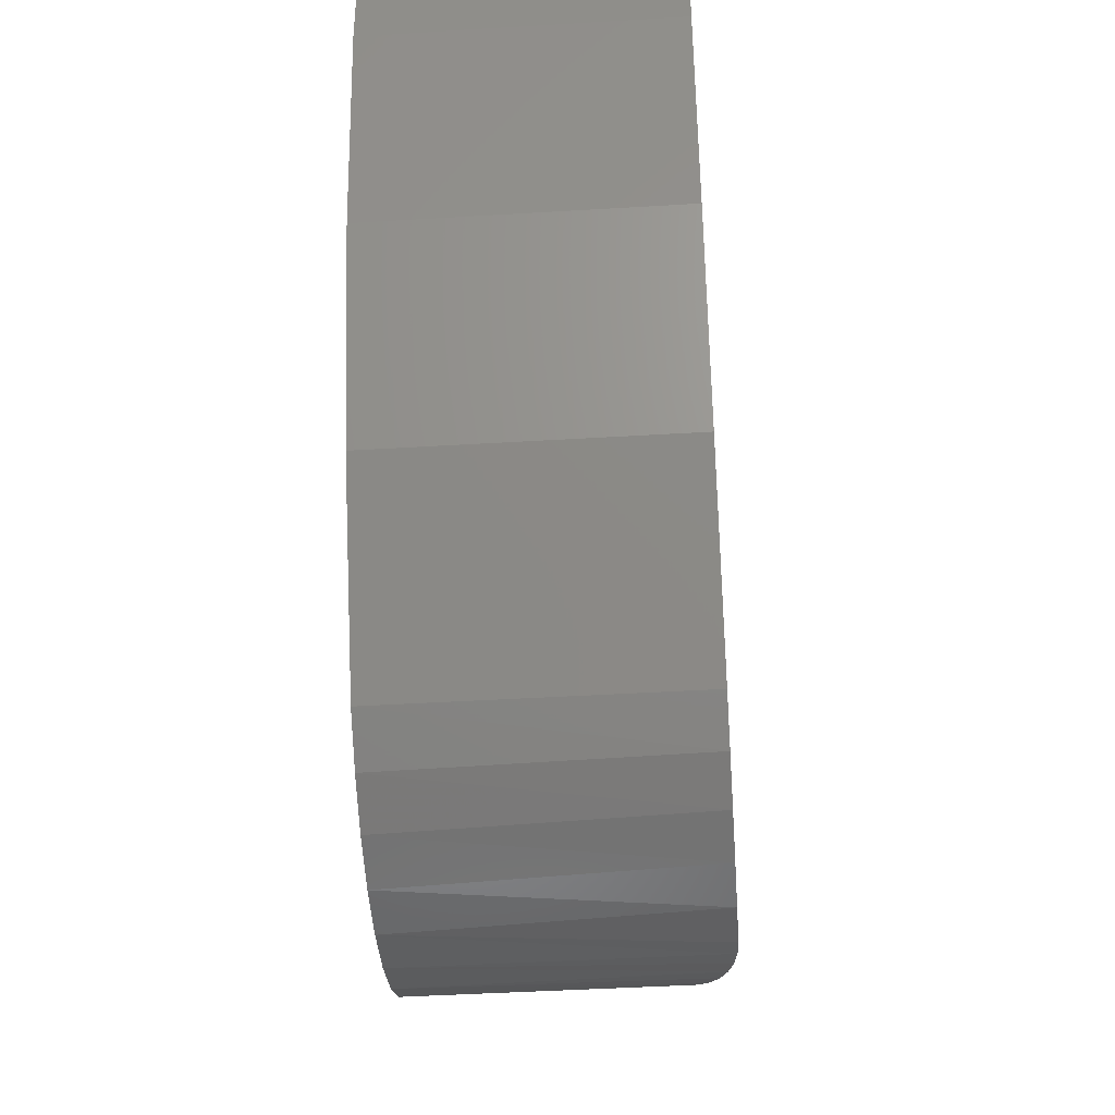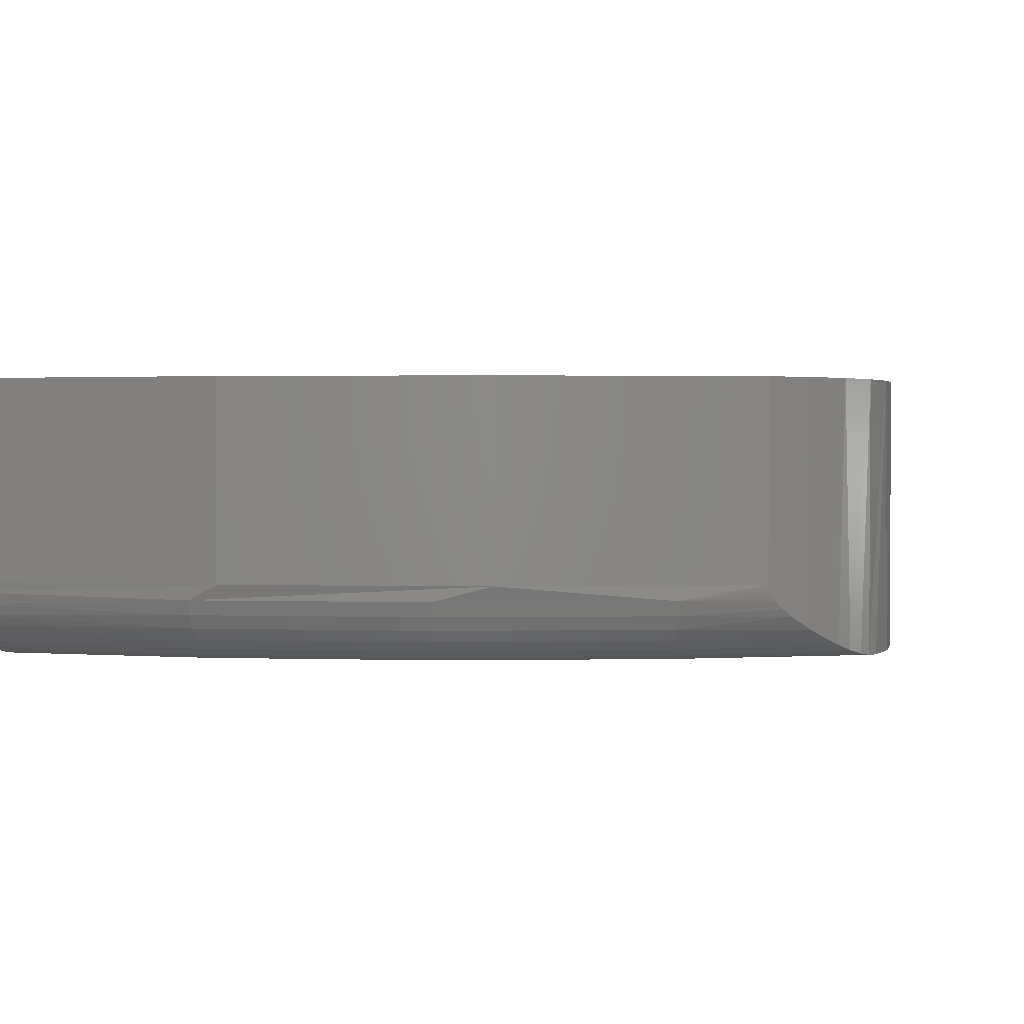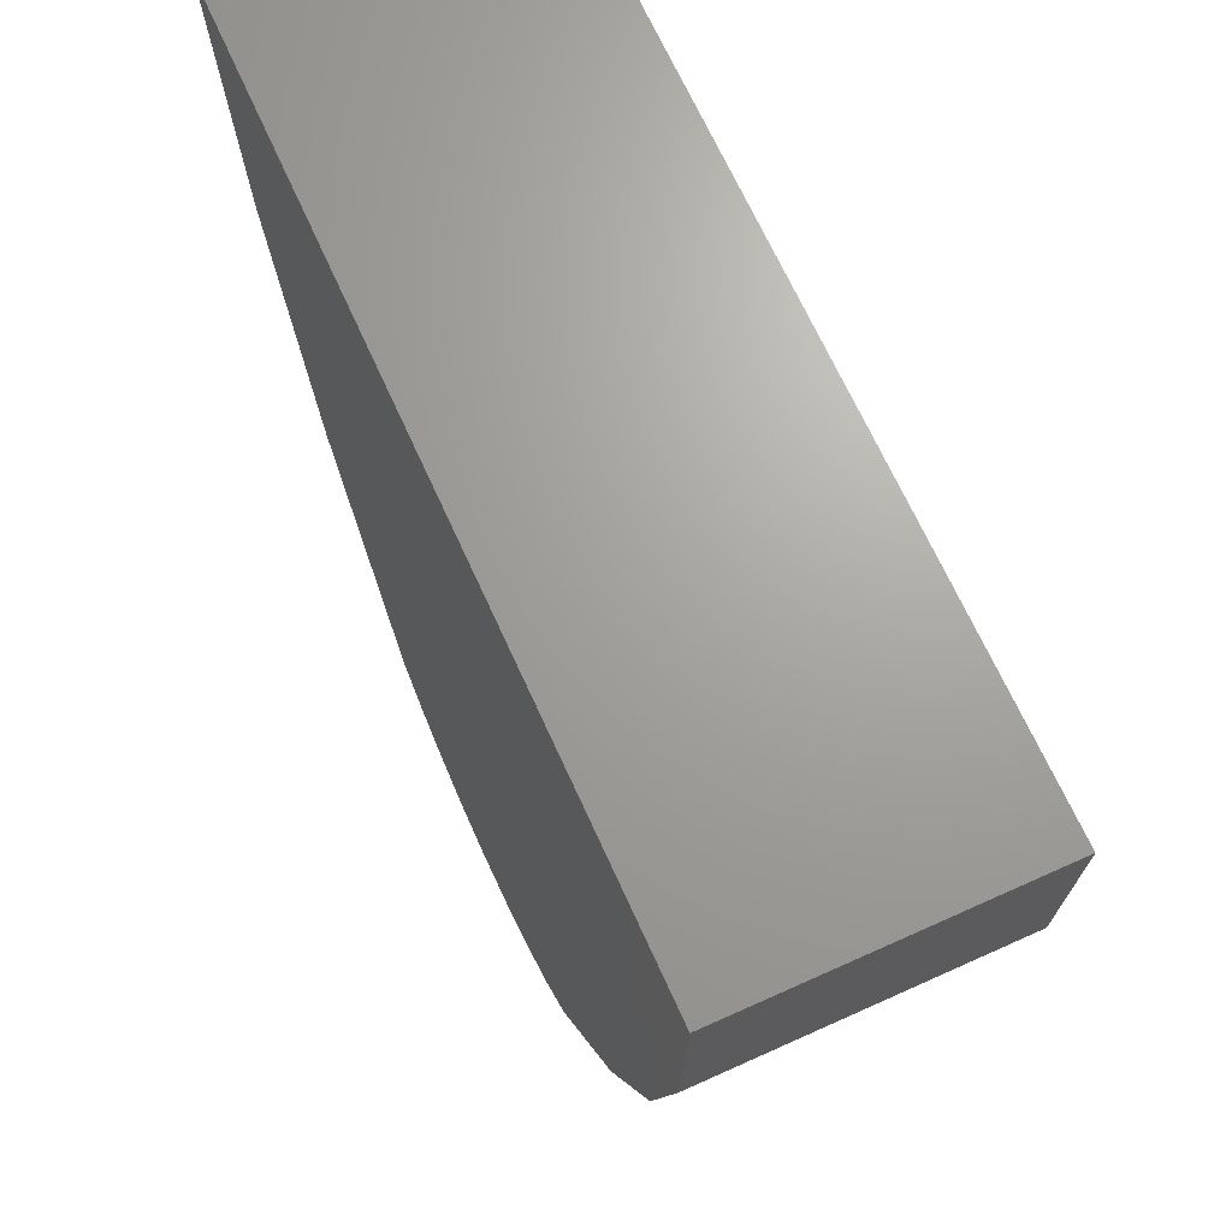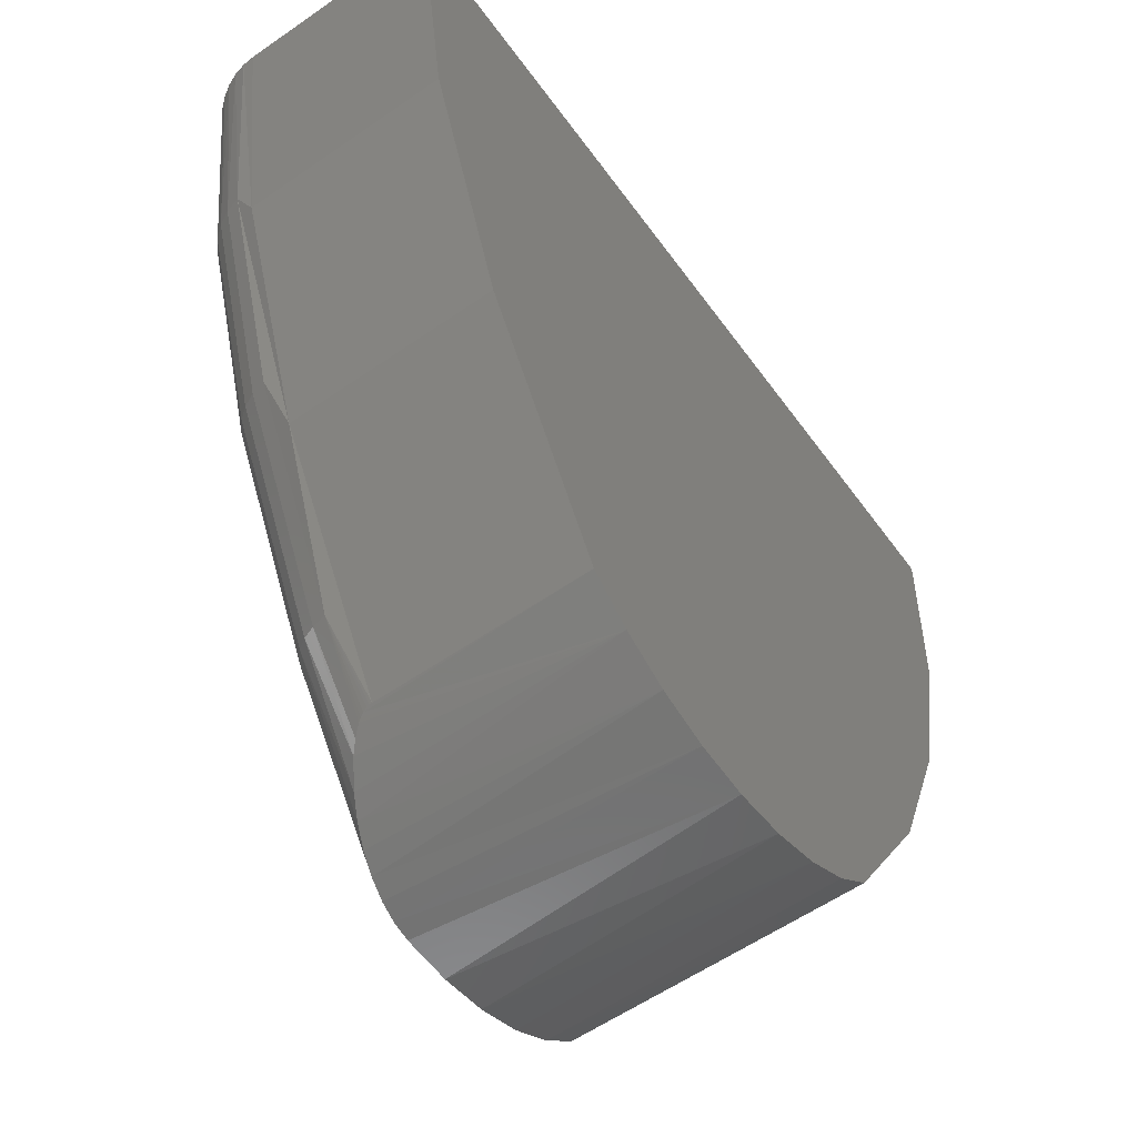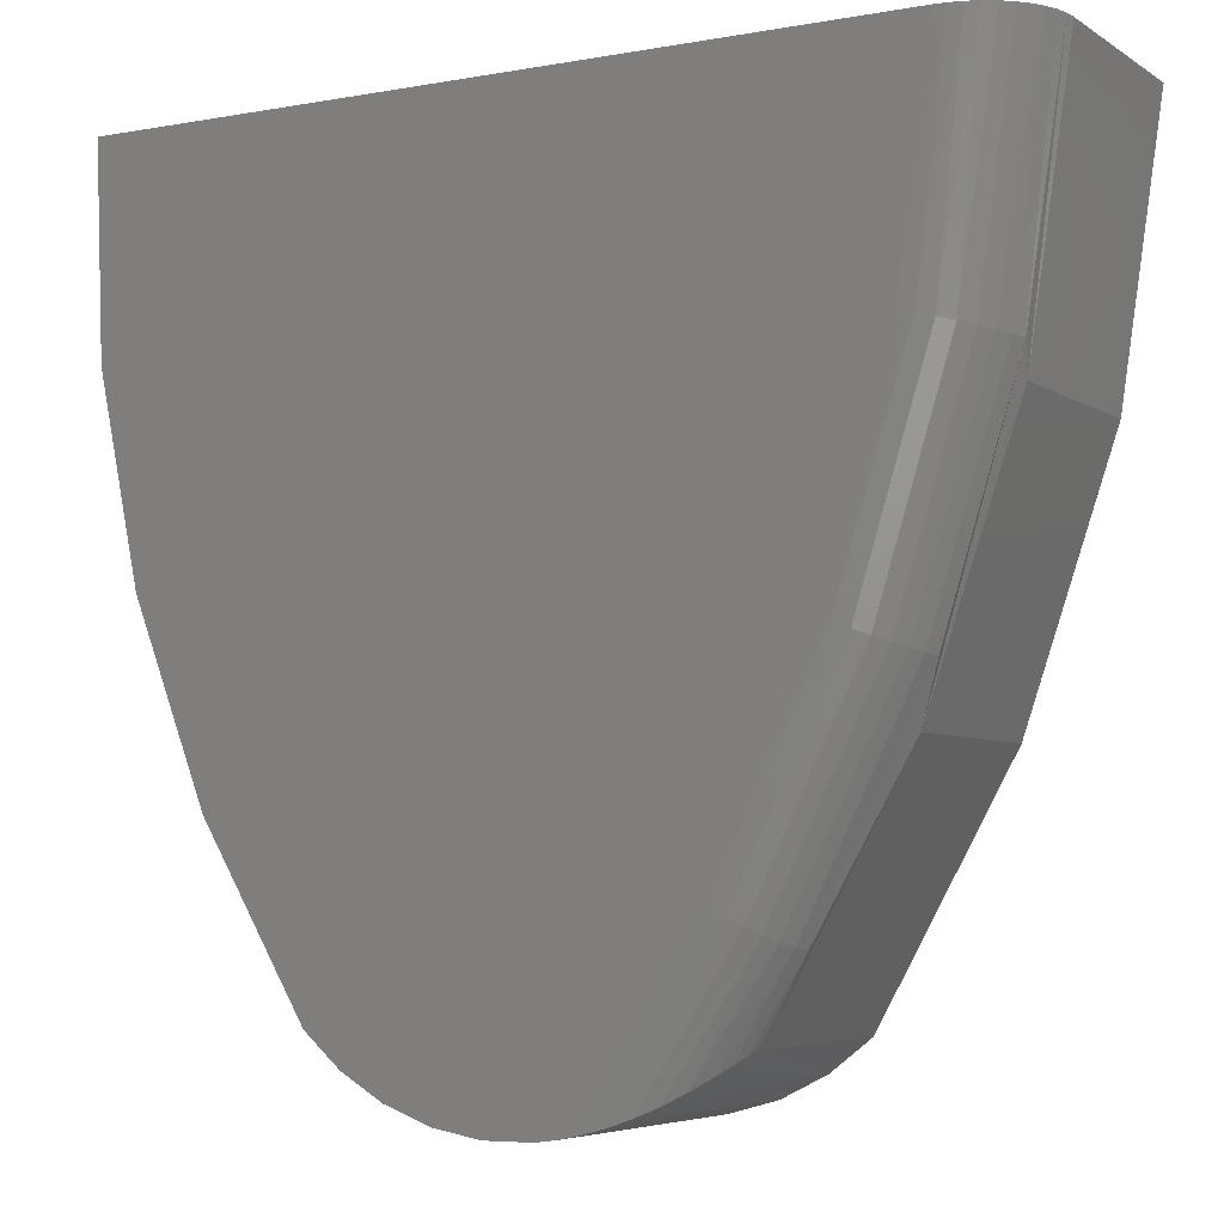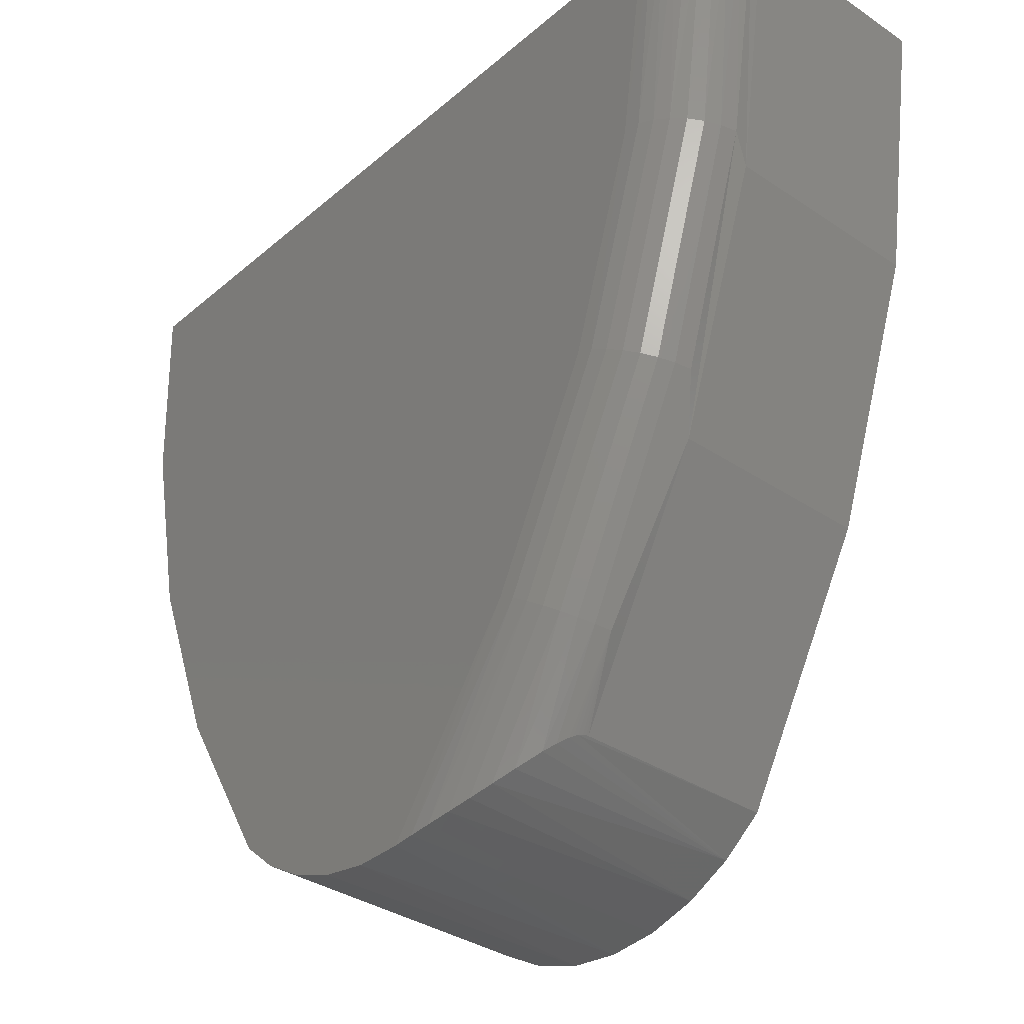
<metadata>
{"format":"stl","ext":"stl","renderer":"f3d","projection":"perspective","resolution":1024,"background":"white","views":[{"elev":-43.5,"azim":-85.9,"up":"+Z"},{"elev":1.8,"azim":113.3,"up":"+Y"},{"elev":68.1,"azim":-114.3,"up":"+Z"},{"elev":-57.8,"azim":125.7,"up":"+Z"},{"elev":-5.3,"azim":29.3,"up":"+Z"},{"elev":-35.1,"azim":48.3,"up":"+Z"}]}
</metadata>
<code>
# stl→obj: 77 verts, 150 faces
v 0.5024 -0.25 -0.5699
v 0.5916 -0.25 -0.3902
v 0.04324 -0.25 -0.3481
v 0.1072 -0.25 -0.512
v 0.1974 -0.25 -0.6632
v 0.2286 -0.25 -0.6905
v 0.2643 -0.25 -0.7118
v 0.3033 -0.25 -0.7262
v 0.3442 -0.25 -0.7334
v 0.3858 -0.25 -0.7331
v 0.6796 -0.25 -4.161e-17
v 2.248e-16 -0.25 1.61e-15
v 0.6512 -0.25 -0.1986
v 0.007172 -0.25 -0.1758
v 0.7211 -0.2365 -4.416e-17
v 0.7014 -0.2465 -4.295e-17
v 0.7117 -0.2423 -4.358e-17
v 0.6906 -0.2491 -4.229e-17
v 0.7295 -0.2292 -4.467e-17
v 0.7367 -0.2207 -4.511e-17
v 0.7425 -0.2113 -4.546e-17
v 0.7467 -0.201 -4.572e-17
v 0.7492 -0.1902 -4.588e-17
v 0.75 -0.1797 -4.344e-15
v 0.75 0 -4.344e-15
v 2.248e-16 0 1.61e-15
v 0.7146 0 -0.2363
v 0.7146 -0.1797 -0.2363
v 0.6374 0 -0.4624
v 0.6374 -0.1797 -0.4624
v 0.5211 0 -0.6711
v 0.5211 -0.1797 -0.6711
v 0.4456 0 -0.7189
v 0.4699 -0.229 -0.7078
v 0.4532 -0.2363 -0.7158
v 0.3576 0 -0.7341
v 0.313 0 -0.7287
v 0.2704 0 -0.7146
v 0.2314 0 -0.6925
v 0.4857 0 -0.6987
v 0.5193 -0.1883 -0.6727
v 0.5176 -0.1916 -0.6742
v 0.5159 -0.1943 -0.6758
v 0.51 -0.2016 -0.6809
v 0.5024 -0.2086 -0.687
v 0.4854 -0.2205 -0.6988
v 0.521 -0.1819 -0.6711
v 0.5205 -0.1846 -0.6716
v 0.4188 -0.2465 -0.7273
v 0.4023 0 -0.7308
v 0.4364 -0.2421 -0.7222
v 0.4025 -0.2491 -0.7308
v 0.1974 0 -0.6632
v 0.5621 -0.1934 -0.6044
v 0.5147 -0.2486 -0.576
v 0.6051 -0.2486 -0.3933
v 0.6653 -0.2486 -0.1986
v 0.6781 -0.2446 -0.2014
v 0.69 -0.2382 -0.2041
v 0.7089 -0.2188 -0.2083
v 0.7153 -0.2066 -0.2097
v 0.7192 -0.1934 -0.2106
v 0.526 -0.2446 -0.5828
v 0.5364 -0.2382 -0.5891
v 0.5456 -0.2294 -0.5945
v 0.5531 -0.2188 -0.599
v 0.5587 -0.2066 -0.6024
v 0.6565 -0.1934 -0.4138
v 0.7004 -0.2294 -0.2064
v 0.6527 -0.2066 -0.4123
v 0.6467 -0.2188 -0.4099
v 0.6386 -0.2294 -0.4067
v 0.6287 -0.2382 -0.4027
v 0.6174 -0.2446 -0.3982
v 0.1072 0 -0.512
v 0.04324 0 -0.3481
v 0.007172 0 -0.1758
f 1 2 3
f 1 3 4
f 1 4 5
f 1 5 6
f 1 6 7
f 1 7 8
f 1 8 9
f 1 9 10
f 11 12 13
f 13 12 14
f 13 14 2
f 2 14 3
f 15 16 17
f 18 16 15
f 18 15 19
f 18 19 20
f 18 20 21
f 18 21 22
f 18 22 23
f 18 23 24
f 18 24 25
f 18 25 11
f 11 25 12
f 12 25 26
f 25 24 27
f 27 24 28
f 27 28 29
f 29 28 30
f 29 30 31
f 31 30 32
f 33 34 35
f 10 9 36
f 37 36 9
f 9 8 37
f 38 37 8
f 8 7 38
f 39 38 7
f 40 31 41
f 40 41 42
f 40 42 43
f 40 43 44
f 40 44 45
f 40 45 46
f 40 46 34
f 40 34 33
f 41 31 32
f 41 32 47
f 41 47 48
f 49 50 51
f 51 50 33
f 51 33 35
f 10 36 52
f 52 36 50
f 52 50 49
f 5 53 6
f 6 53 39
f 6 39 7
f 32 54 47
f 32 30 54
f 55 2 1
f 55 1 52
f 56 13 2
f 57 58 16
f 17 16 58
f 58 59 17
f 17 59 15
f 60 61 21
f 22 21 61
f 61 62 22
f 22 62 23
f 10 52 1
f 55 52 49
f 55 49 63
f 63 49 51
f 63 51 64
f 51 35 64
f 65 46 66
f 66 46 45
f 66 45 67
f 67 45 44
f 67 44 43
f 67 43 54
f 54 43 42
f 54 42 41
f 54 41 48
f 54 48 47
f 11 13 18
f 18 13 57
f 18 57 16
f 24 23 28
f 28 23 62
f 28 62 30
f 30 62 68
f 30 68 54
f 15 59 19
f 19 59 69
f 19 69 20
f 20 69 60
f 20 60 21
f 64 35 65
f 65 35 34
f 65 34 46
f 54 68 67
f 67 68 70
f 67 70 66
f 66 70 71
f 66 71 65
f 65 71 72
f 65 72 64
f 64 72 73
f 64 73 63
f 63 73 74
f 63 74 55
f 55 74 56
f 55 56 2
f 68 62 70
f 70 62 61
f 70 61 71
f 71 61 60
f 71 60 72
f 72 60 69
f 72 69 73
f 73 69 59
f 73 59 74
f 74 59 58
f 74 58 56
f 56 58 57
f 56 57 13
f 50 37 33
f 36 37 50
f 75 76 29
f 29 76 77
f 29 77 27
f 27 77 26
f 27 26 25
f 37 38 33
f 33 38 39
f 33 39 40
f 40 39 53
f 40 53 31
f 31 53 75
f 31 75 29
f 53 5 75
f 75 5 4
f 75 4 76
f 76 4 3
f 76 3 77
f 77 3 14
f 77 14 26
f 26 14 12

</code>
